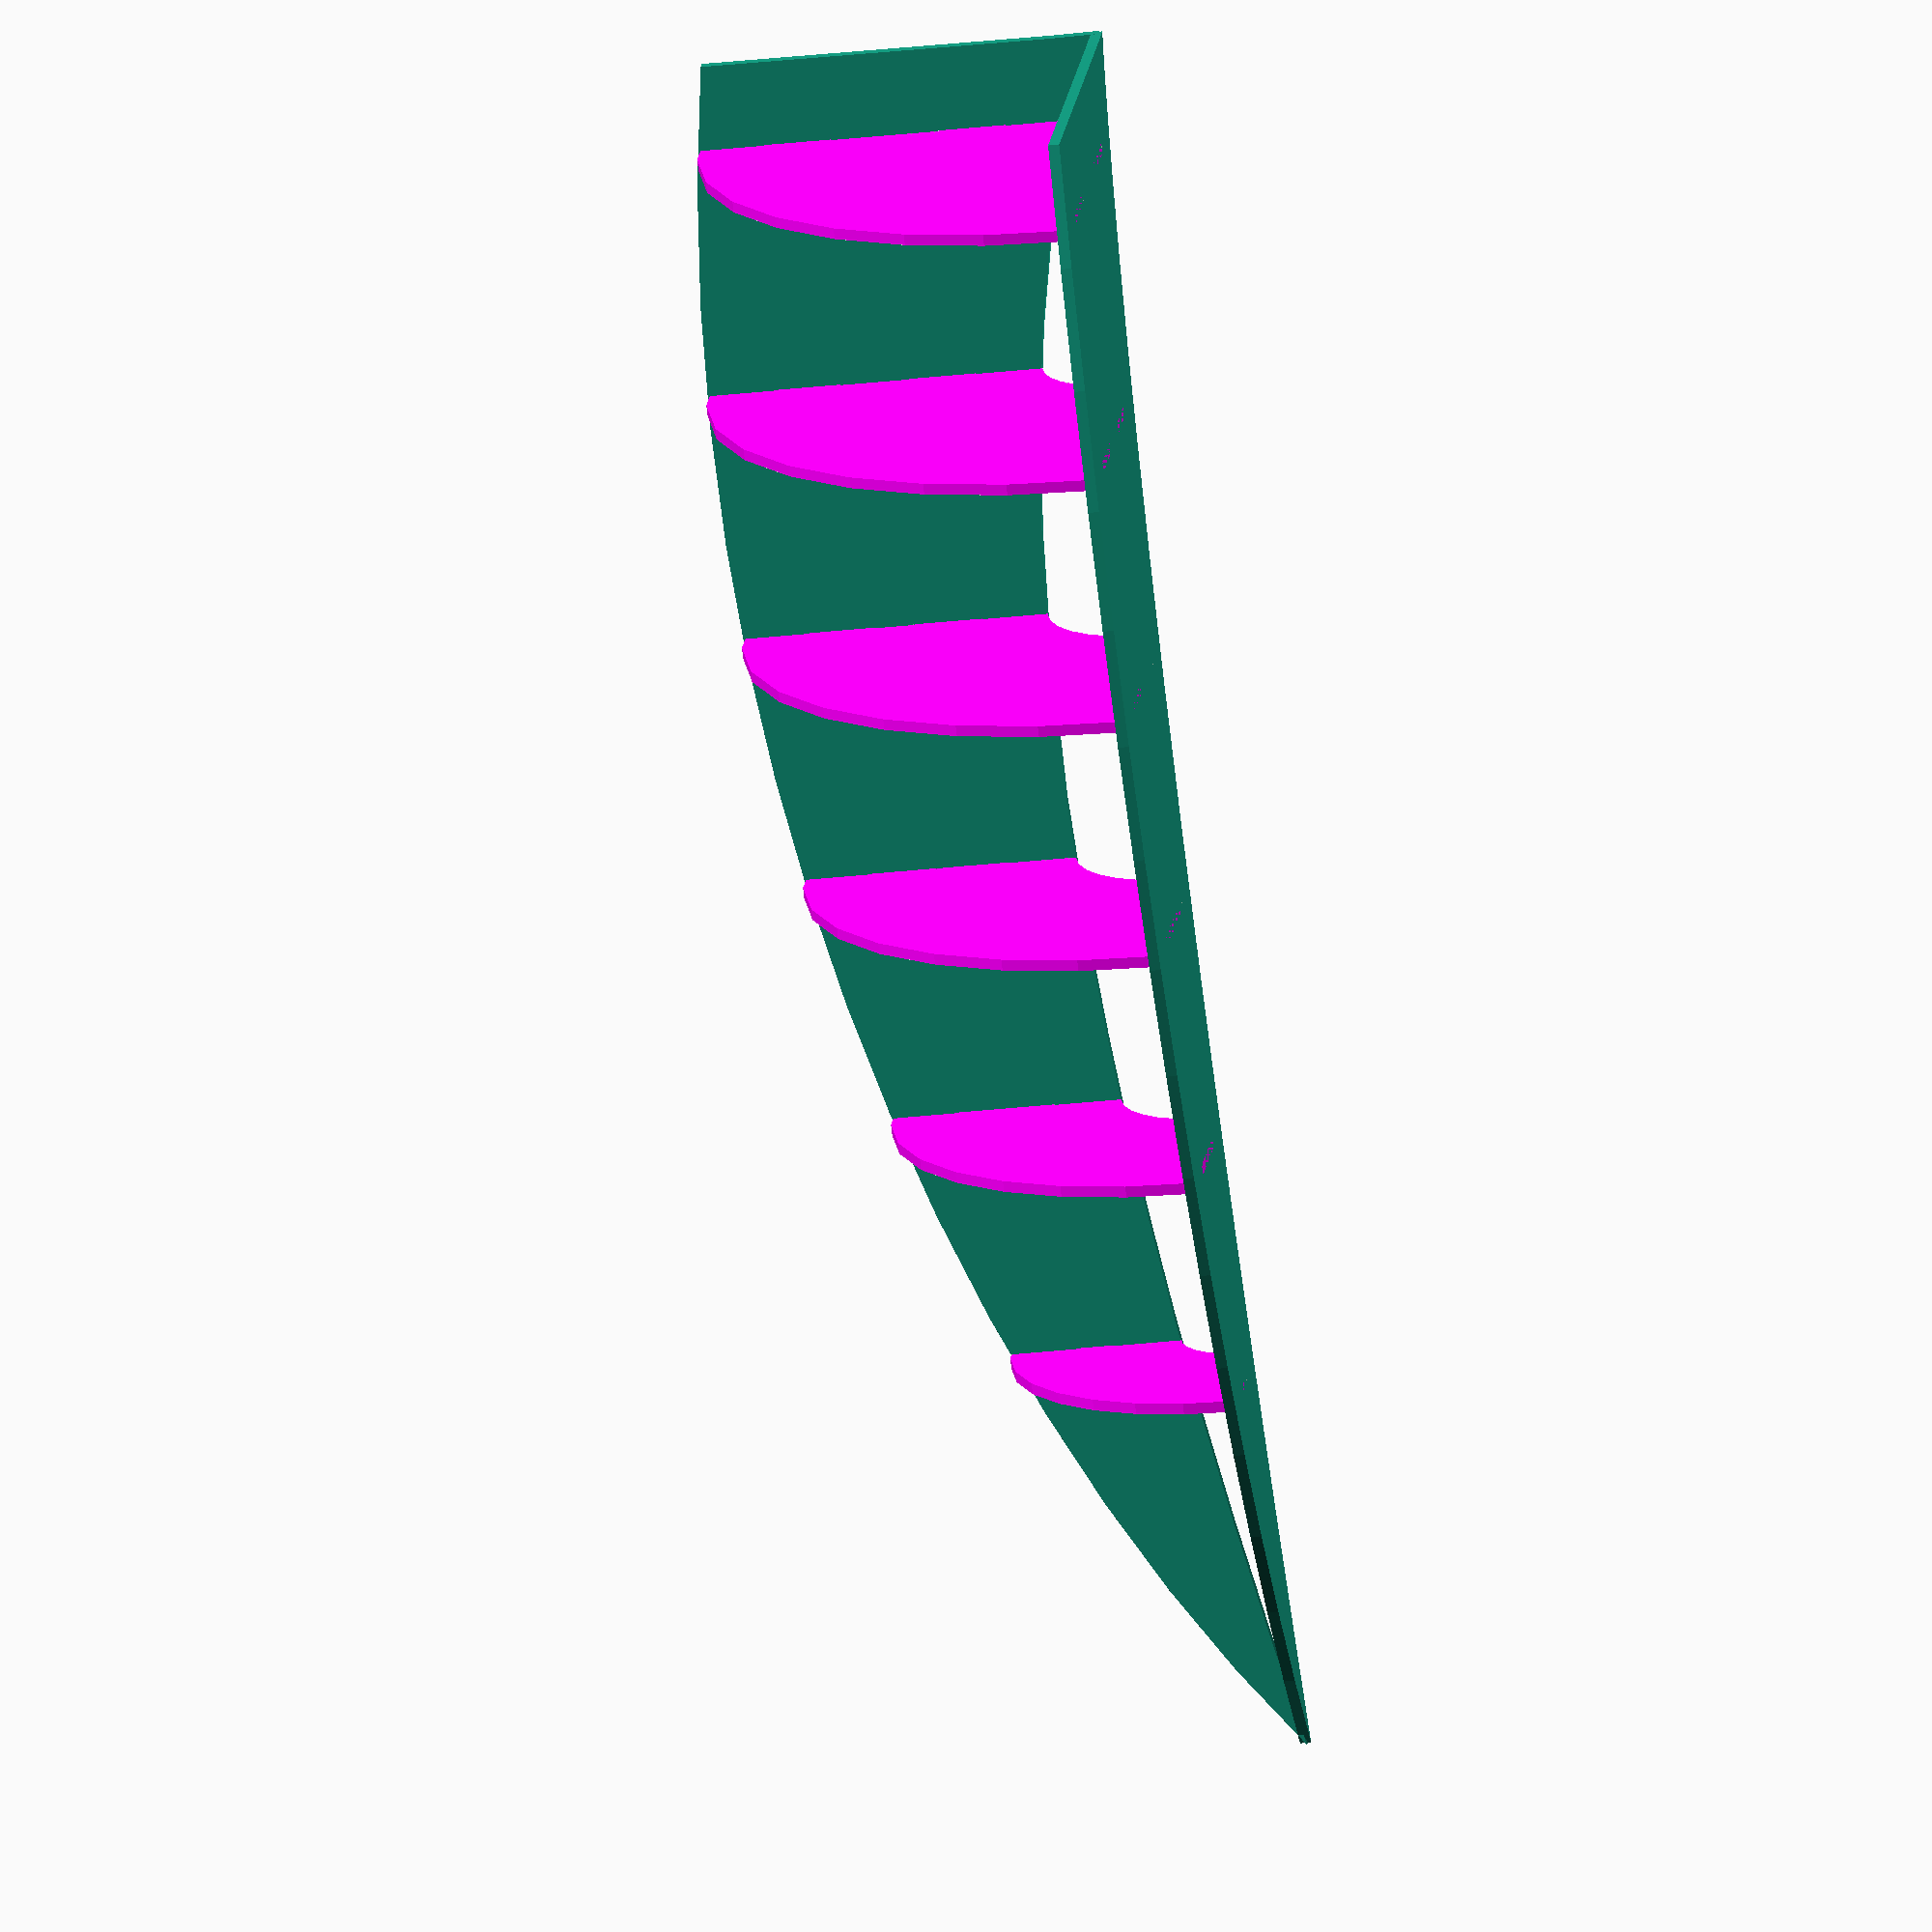
<openscad>
//find these values in inkscape
max_x = 19.837;
max_y = 80.282;

shelf_from_top = 8;
shelf_from_bottom = 4;

shelves = 6;
shelf_gap = (max_y-shelf_from_top-shelf_from_bottom)/shelves;

plywood = 0.5;

gap = 1/16;
gapp = gap*2;

pad = 0.1;
padd = pad*2;

wall=3;
tab=3;

module inkscape() {
    translate([max_x/2,max_y/2])
    scale([25.4/90, -25.4/90, 1]) union() {
        polygon([[-34.624245,-141.732290],[-24.871105,-128.609398],[-15.741286,-114.525819],[-7.265988,-99.556167],[0.523588,-83.775058],[7.596243,-67.257106],[13.920775,-50.076925],[19.465985,-32.309129],[24.200672,-14.028334],[28.093635,4.690847],[31.113675,23.773799],[33.229590,43.145907],[34.410180,62.732558],[34.624245,82.459136],[33.840584,102.251027],[32.027997,122.033616],[29.155283,141.732290],[-26.607159,141.600028],[-34.624245,141.732290],[-32.784021,138.144433],[-30.779491,133.524406],[-28.314906,126.900132],[-25.587431,118.181473],[-22.794234,107.278292],[-20.132482,94.100454],[-17.799341,78.557820],[-15.991979,60.560254],[-14.907561,40.017620],[-14.743255,16.839780],[-15.696228,-9.063402],[-16.653309,-23.065164],[-17.963647,-37.782063],[-19.651888,-53.225366],[-21.742678,-69.406340],[-24.260663,-86.336253],[-27.230488,-104.026370],[-30.676800,-122.487960],[-34.624245,-141.732290]]);
    }
}

module solid() {
    difference() {
        intersection() {
            rotate_extrude()
            inkscape();
            cube([max_x,max_x,max_y]);
        }
        translate([0,plywood,0])
        shelf_tab_cuts();
        rotate([0,0,90])
        shelf_tab_cuts();
   }
}

module shelf_tab_cuts() {
    rotate([90,0,0])
    linear_extrude(height=plywood+pad)
    difference() {
        union() {
            translate([pad,0])
            inkscape();
            translate([-pad,0])
            inkscape();
        }
        difference() {
            intersection() {
                translate([-wall,0])
                inkscape();
                translate([wall,0])
                inkscape();
            }
            intersection() {
                translate([-wall-tab,0])
                inkscape();
                translate([wall+tab,0])
                inkscape();
            }
        }
    }
}

module shelf(i) {
    projection(cut=true)
    translate([0,0,-i*shelf_gap-shelf_from_bottom])
    solid();
}

module assemble_shelves() {
    for(i=[0:shelves-1]) {
        translate([0,0,i*shelf_gap+shelf_from_bottom])
        linear_extrude(height=plywood)
        shelf(i);
    }
}

module side3d() {
    difference() {
        translate([0,0,-plywood])
        linear_extrude(height=plywood)
        inkscape();
        translate([-gap,0,0])
        rotate([-90,0,0])
        assemble_shelves();
        translate([gap,0,0])
        rotate([-90,0,0])
        assemble_shelves();
    }
}

module side2d() {
    projection()
    side3d();
}

module assemble() {
    color("magenta")
    assemble_shelves();
    rotate([90,0,0])
    side3d();
    translate([plywood,0,0])
    rotate([90,0,90])
    side3d();
}

tree = 3;

module plate() {
    for(i=[0:shelves-1]) {
        translate([0,i*(max_x+tree)])
        shelf(i);
    }
    translate([max_x+tree,0])
    side2d();
    translate([(max_x+tree)*2,0])
    side2d();
}
//plate();
assemble();

</openscad>
<views>
elev=254.3 azim=263.8 roll=353.3 proj=o view=solid
</views>
